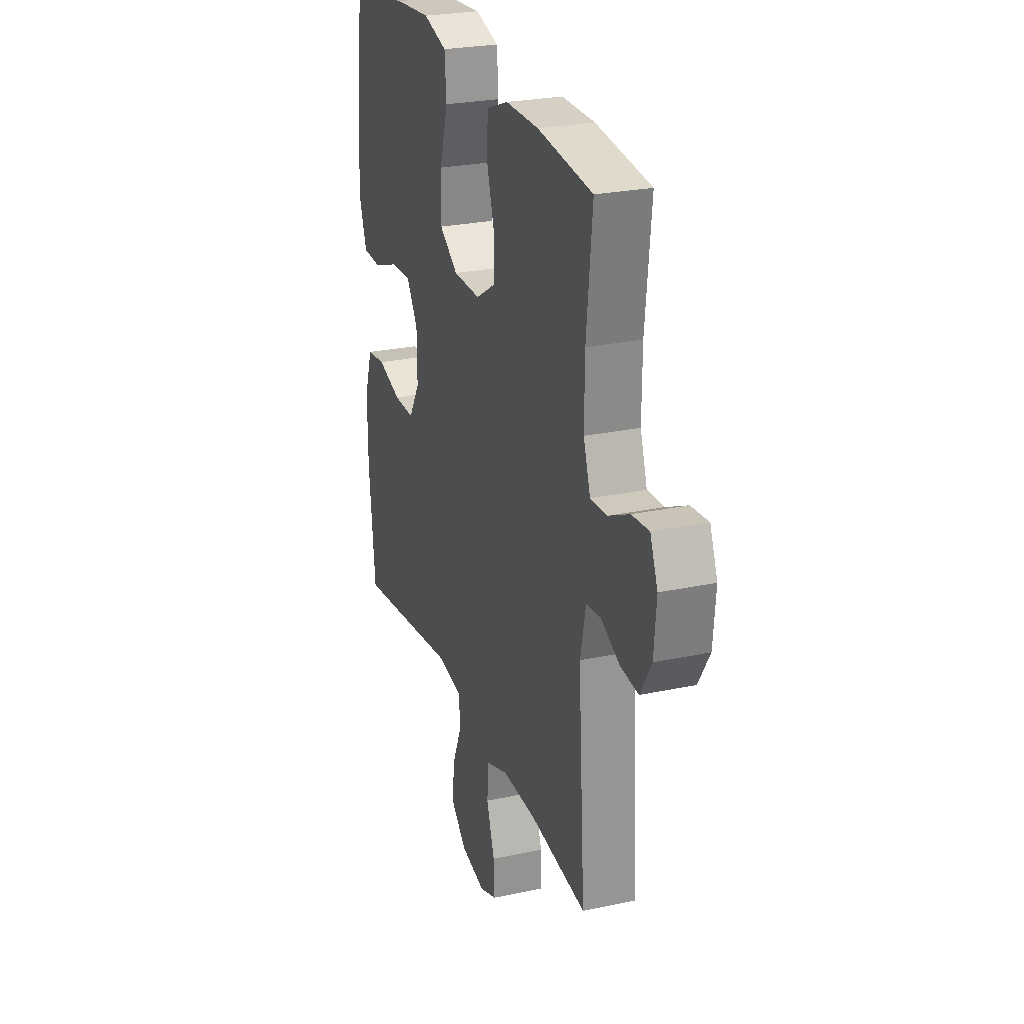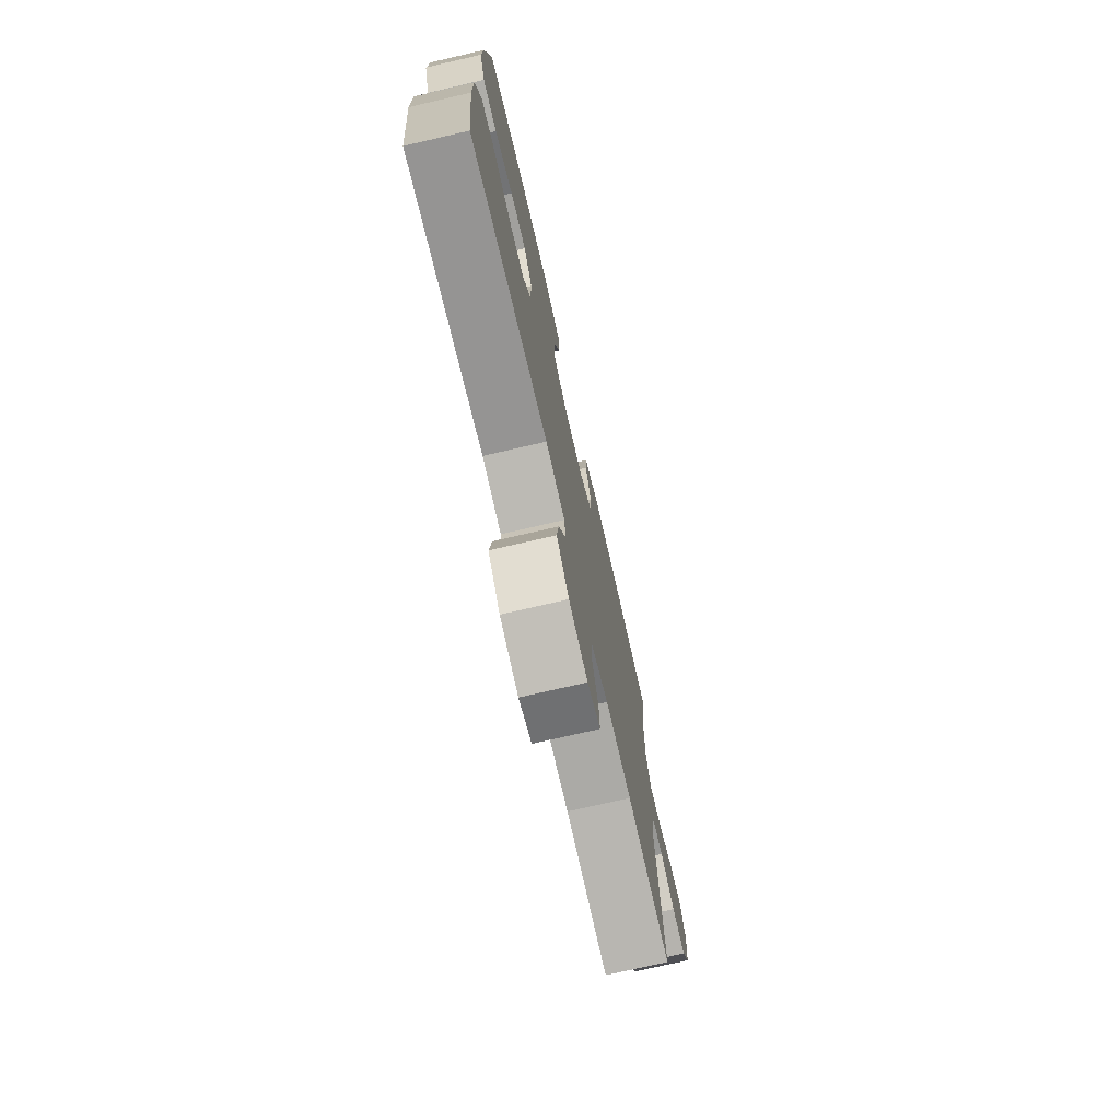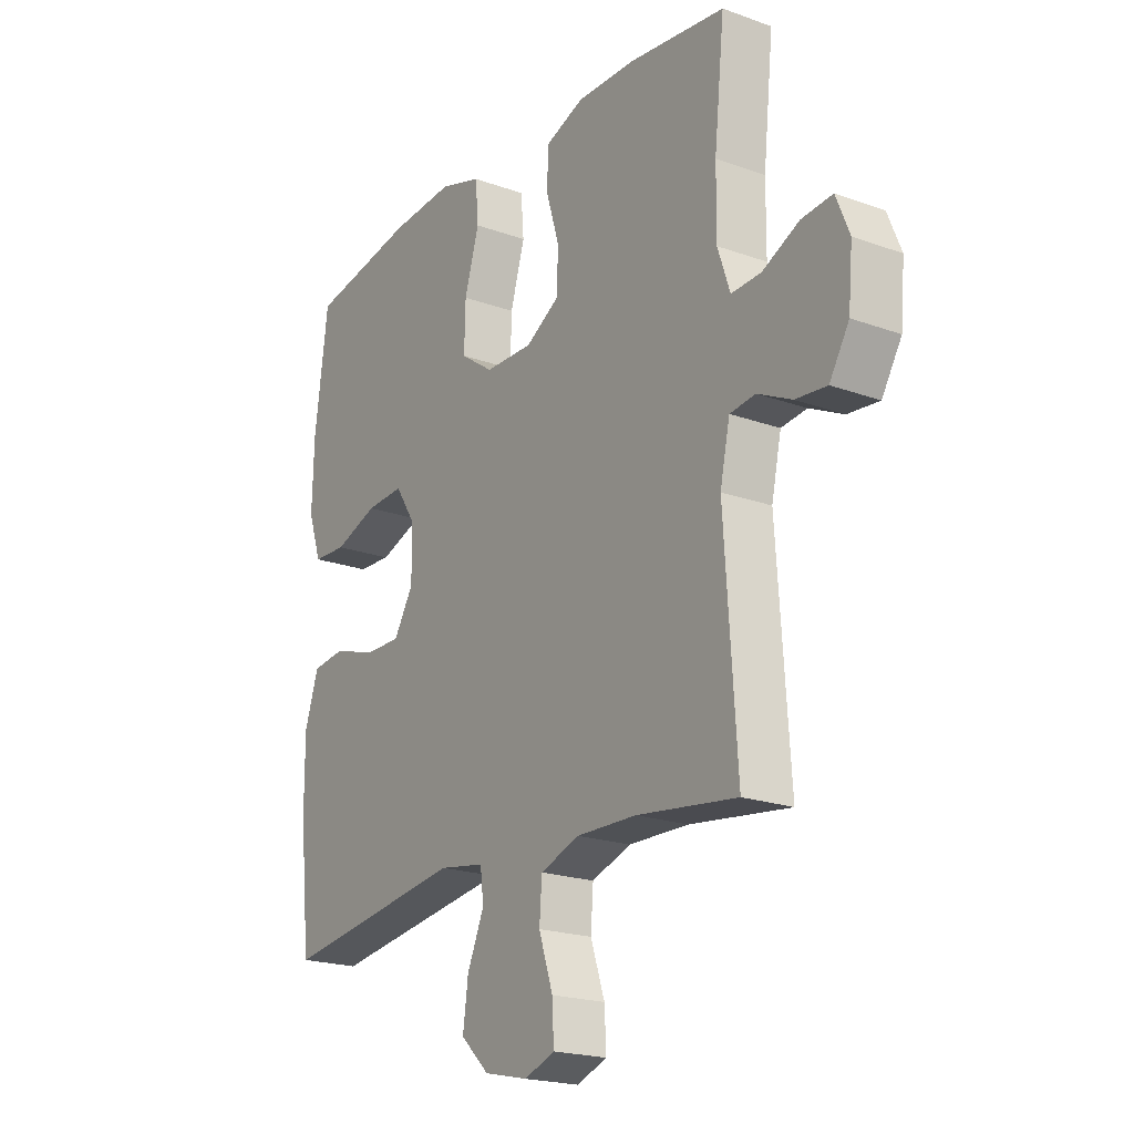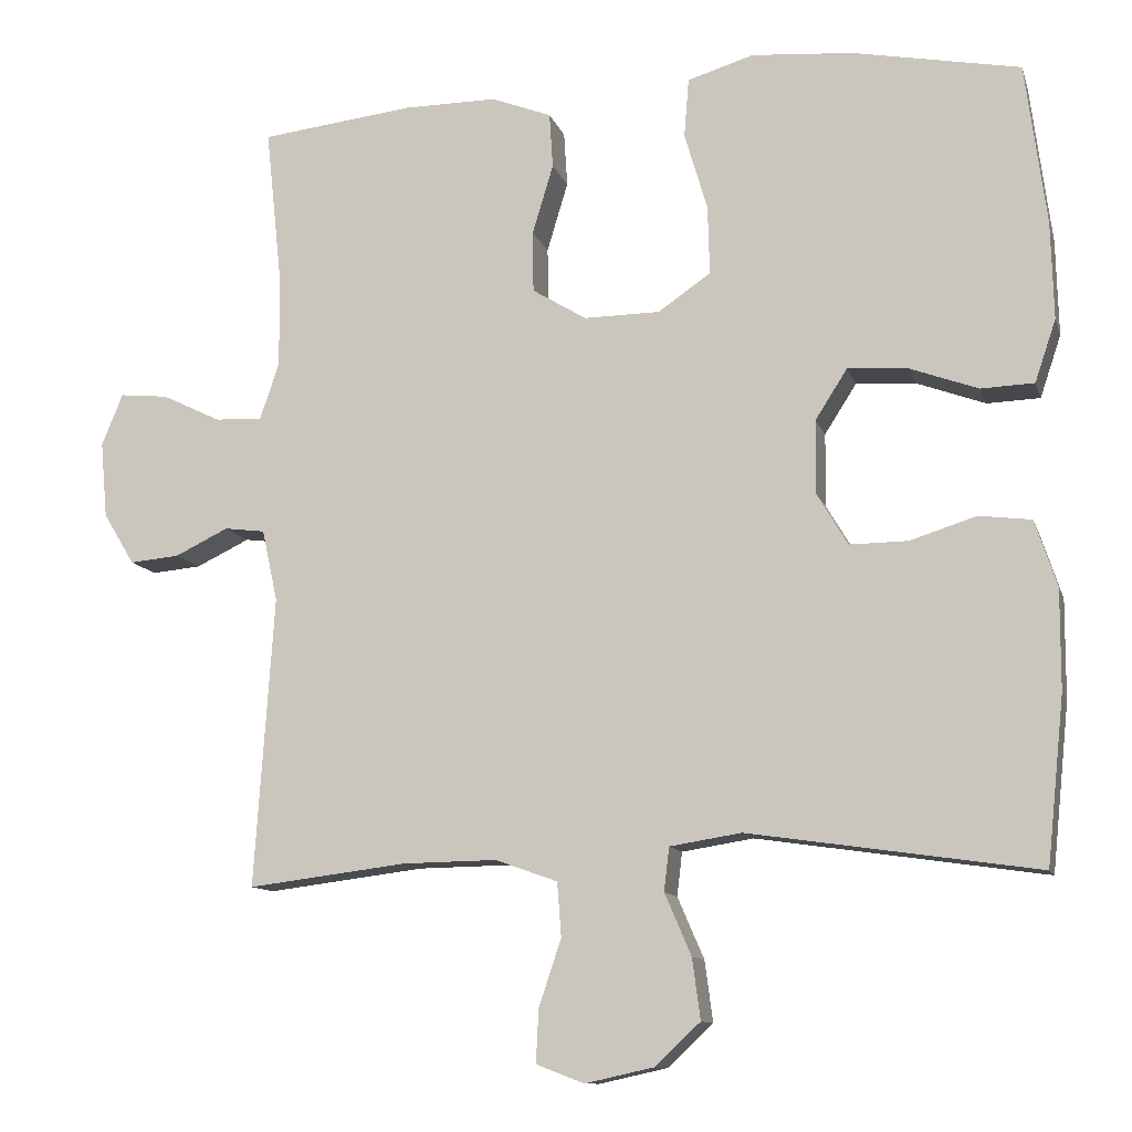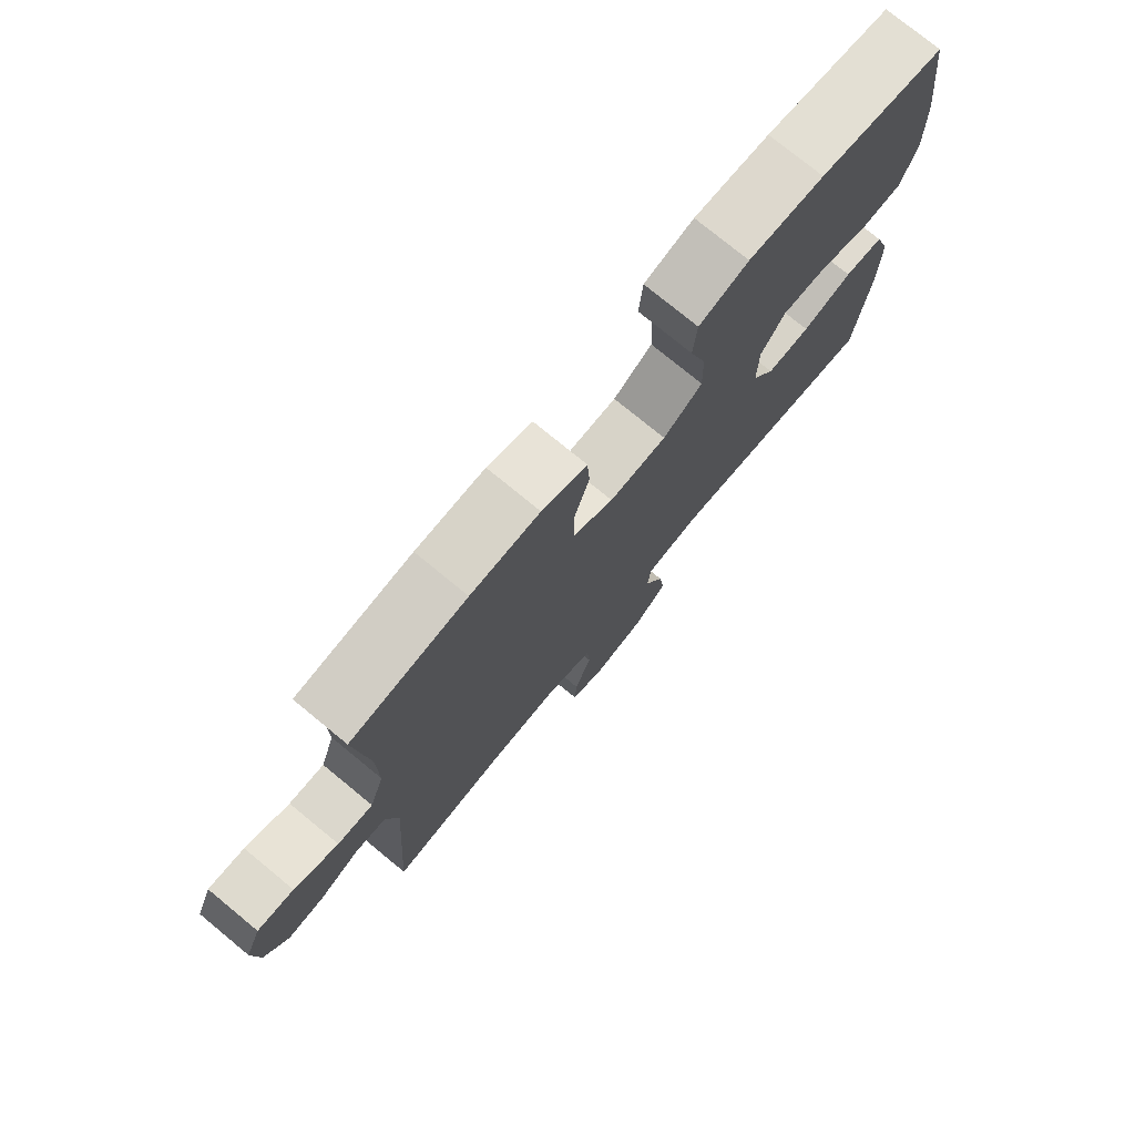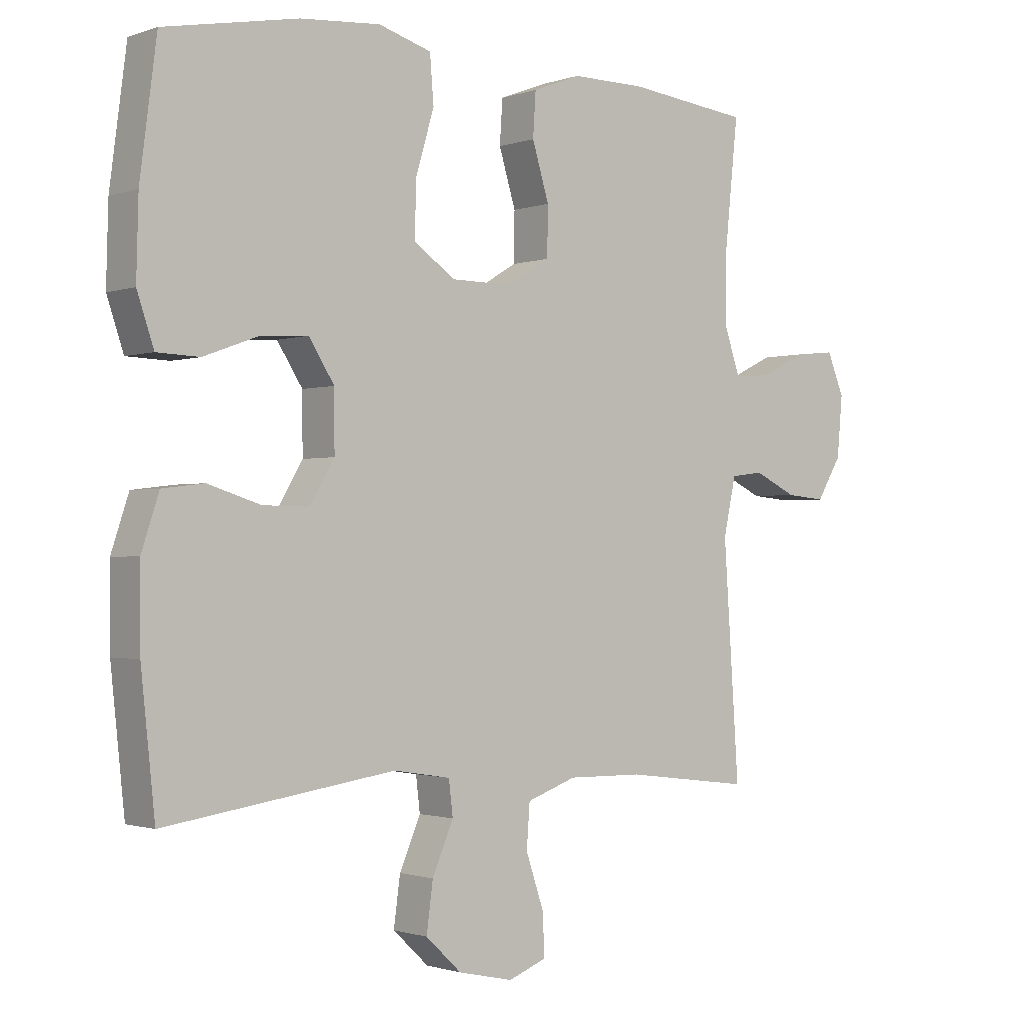
<metadata>
{"format":"obj","ext":"obj","renderer":"f3d","projection":"perspective","resolution":1024,"background":"white","views":[{"elev":25.7,"azim":71.1,"up":"+Z"},{"elev":-75.0,"azim":-77.0,"up":"+Z"},{"elev":-20.4,"azim":56.5,"up":"+Z"},{"elev":-11.1,"azim":-165.4,"up":"+Z"},{"elev":76.2,"azim":129.4,"up":"+Z"},{"elev":-1.2,"azim":-38.8,"up":"+Z"}]}
</metadata>
<code>
o path8676
v 0.4457 0.0375 -0.1073
v 0.4654 0.0375 -0.01602
v 0.5171 0.0375 -0.009485
v 0.5852 0.0375 -0.04225
v 0.6485 0.0375 -0.04811
v 0.6881 0.0375 0.01773
v 0.6968 0.0375 0.1146
v 0.6698 0.0375 0.1806
v 0.6079 0.0375 0.1745
v 0.5333 0.0375 0.1384
v 0.4735 0.0375 0.1351
v 0.4486 0.0375 0.2084
v 0.4497 0.0375 0.3258
v 0.4706 0.0375 0.5245
v 0.2743 0.0375 0.5475
v 0.1568 0.0375 0.5481
v 0.08014 0.0375 0.5188
v 0.07571 0.0375 0.4489
v 0.1025 0.0375 0.3601
v 0.1013 0.0375 0.2823
v 0.03271 0.0375 0.2405
v -0.0643 0.0375 0.2416
v -0.1309 0.0375 0.2878
v -0.1286 0.0375 0.375
v -0.0994 0.0375 0.4739
v -0.1055 0.0375 0.549
v -0.1897 0.0375 0.5746
v -0.3178 0.0375 0.5647
v -0.5313 0.0375 0.5245
v -0.5581 0.0375 0.3187
v -0.5613 0.0375 0.1959
v -0.5346 0.0375 0.1165
v -0.4668 0.0375 0.1139
v -0.3797 0.0375 0.1457
v -0.3033 0.0375 0.1504
v -0.2625 0.0375 0.08668
v -0.262 0.0375 -0.007189
v -0.3012 0.0375 -0.07294
v -0.375 0.0375 -0.0721
v -0.4596 0.0375 -0.04547
v -0.5263 0.0375 -0.05365
v -0.5542 0.0375 -0.1383
v -0.5536 0.0375 -0.2656
v -0.5313 0.0375 -0.4772
v -0.1635 0.0375 -0.4238
v -0.0725 0.0375 -0.4384
v -0.06587 0.0375 -0.4938
v -0.09977 0.0375 -0.5727
v -0.1101 0.0375 -0.6501
v -0.05288 0.0375 -0.7041
v 0.03485 0.0375 -0.7234
v 0.09595 0.0375 -0.7
v 0.09254 0.0375 -0.6325
v 0.06404 0.0375 -0.5474
v 0.06914 0.0375 -0.4783
v 0.1483 0.0375 -0.45
v 0.2691 0.0375 -0.452
v 0.4706 0.0375 -0.4772
v 0.4457 -0.0375 -0.1073
v 0.4654 -0.0375 -0.01602
v 0.5171 -0.0375 -0.009485
v 0.5852 -0.0375 -0.04225
v 0.6485 -0.0375 -0.04811
v 0.6881 -0.0375 0.01773
v 0.6968 -0.0375 0.1146
v 0.6698 -0.0375 0.1806
v 0.6079 -0.0375 0.1745
v 0.5333 -0.0375 0.1384
v 0.4735 -0.0375 0.1351
v 0.4486 -0.0375 0.2084
v 0.4497 -0.0375 0.3258
v 0.4706 -0.0375 0.5245
v 0.2743 -0.0375 0.5475
v 0.1568 -0.0375 0.5481
v 0.08014 -0.0375 0.5188
v 0.07571 -0.0375 0.4489
v 0.1025 -0.0375 0.3601
v 0.1013 -0.0375 0.2823
v 0.03271 -0.0375 0.2405
v -0.0643 -0.0375 0.2416
v -0.1309 -0.0375 0.2878
v -0.1286 -0.0375 0.375
v -0.0994 -0.0375 0.4739
v -0.1055 -0.0375 0.549
v -0.1897 -0.0375 0.5746
v -0.3178 -0.0375 0.5647
v -0.5313 -0.0375 0.5245
v -0.5581 -0.0375 0.3187
v -0.5613 -0.0375 0.1959
v -0.5346 -0.0375 0.1165
v -0.4668 -0.0375 0.1139
v -0.3797 -0.0375 0.1457
v -0.3033 -0.0375 0.1504
v -0.2625 -0.0375 0.08668
v -0.262 -0.0375 -0.007189
v -0.3012 -0.0375 -0.07294
v -0.375 -0.0375 -0.0721
v -0.4596 -0.0375 -0.04547
v -0.5263 -0.0375 -0.05365
v -0.5542 -0.0375 -0.1383
v -0.5536 -0.0375 -0.2656
v -0.5313 -0.0375 -0.4772
v -0.1635 -0.0375 -0.4238
v -0.0725 -0.0375 -0.4384
v -0.06587 -0.0375 -0.4938
v -0.09977 -0.0375 -0.5727
v -0.1101 -0.0375 -0.6501
v -0.05288 -0.0375 -0.7041
v 0.03485 -0.0375 -0.7234
v 0.09595 -0.0375 -0.7
v 0.09254 -0.0375 -0.6325
v 0.06404 -0.0375 -0.5474
v 0.06914 -0.0375 -0.4783
v 0.1483 -0.0375 -0.45
v 0.2691 -0.0375 -0.452
v 0.4706 -0.0375 -0.4772
v -0.1055 0.0375 0.549
v -0.1055 0.0375 0.549
v -0.1897 0.0375 0.5746
v -0.3178 0.0375 0.5647
v -0.0994 0.0375 0.4739
v 0.2743 0.0375 0.5475
v 0.1568 0.0375 0.5481
v 0.08014 0.0375 0.5188
v 0.08014 0.0375 0.5188
v 0.4706 0.0375 0.5245
v 0.4706 0.0375 0.5245
v -0.5313 0.0375 0.5245
v -0.5313 0.0375 0.5245
v 0.07571 0.0375 0.4489
v -0.1286 0.0375 0.375
v 0.1025 0.0375 0.3601
v 0.4497 0.0375 0.3258
v -0.5581 0.0375 0.3187
v -0.1309 0.0375 0.2878
v 0.1013 0.0375 0.2823
v 0.4486 0.0375 0.2084
v -0.5613 0.0375 0.1959
v -0.0643 0.0375 0.2416
v 0.03271 0.0375 0.2405
v 0.4735 0.0375 0.1351
v 0.4735 0.0375 0.1351
v -0.3797 0.0375 0.1457
v -0.3033 0.0375 0.1504
v -0.3033 0.0375 0.1504
v -0.5346 0.0375 0.1165
v -0.5346 0.0375 0.1165
v 0.6968 0.0375 0.1146
v 0.6698 0.0375 0.1806
v 0.6698 0.0375 0.1806
v 0.6079 0.0375 0.1745
v 0.5333 0.0375 0.1384
v -0.2625 0.0375 0.08668
v -0.4668 0.0375 0.1139
v 0.6881 0.0375 0.01773
v -0.262 0.0375 -0.007189
v 0.6485 0.0375 -0.04811
v 0.6485 0.0375 -0.04811
v -0.3012 0.0375 -0.07294
v 0.5852 0.0375 -0.04225
v 0.5171 0.0375 -0.009485
v 0.4654 0.0375 -0.01602
v 0.4654 0.0375 -0.01602
v 0.4457 0.0375 -0.1073
v -0.375 0.0375 -0.0721
v -0.4596 0.0375 -0.04547
v -0.5263 0.0375 -0.05365
v -0.5263 0.0375 -0.05365
v -0.5542 0.0375 -0.1383
v -0.5536 0.0375 -0.2656
v -0.1635 0.0375 -0.4238
v -0.0725 0.0375 -0.4384
v -0.0725 0.0375 -0.4384
v -0.06587 0.0375 -0.4938
v 0.1483 0.0375 -0.45
v 0.2691 0.0375 -0.452
v 0.06914 0.0375 -0.4783
v 0.06914 0.0375 -0.4783
v 0.4706 0.0375 -0.4772
v 0.4706 0.0375 -0.4772
v -0.5313 0.0375 -0.4772
v -0.5313 0.0375 -0.4772
v 0.06404 0.0375 -0.5474
v -0.09977 0.0375 -0.5727
v 0.09254 0.0375 -0.6325
v -0.1101 0.0375 -0.6501
v 0.09595 0.0375 -0.7
v 0.09595 0.0375 -0.7
v -0.05288 0.0375 -0.7041
v 0.03485 0.0375 -0.7234
v -0.1055 -0.0375 0.549
v -0.1055 -0.0375 0.549
v -0.1897 -0.0375 0.5746
v -0.3178 -0.0375 0.5647
v -0.0994 -0.0375 0.4739
v 0.2743 -0.0375 0.5475
v 0.1568 -0.0375 0.5481
v 0.08014 -0.0375 0.5188
v 0.08014 -0.0375 0.5188
v 0.4706 -0.0375 0.5245
v 0.4706 -0.0375 0.5245
v -0.5313 -0.0375 0.5245
v -0.5313 -0.0375 0.5245
v 0.07571 -0.0375 0.4489
v -0.1286 -0.0375 0.375
v 0.1025 -0.0375 0.3601
v 0.4497 -0.0375 0.3258
v -0.5581 -0.0375 0.3187
v -0.1309 -0.0375 0.2878
v 0.1013 -0.0375 0.2823
v 0.4486 -0.0375 0.2084
v -0.5613 -0.0375 0.1959
v -0.0643 -0.0375 0.2416
v 0.03271 -0.0375 0.2405
v 0.4735 -0.0375 0.1351
v 0.4735 -0.0375 0.1351
v -0.3797 -0.0375 0.1457
v -0.3033 -0.0375 0.1504
v -0.3033 -0.0375 0.1504
v -0.5346 -0.0375 0.1165
v -0.5346 -0.0375 0.1165
v 0.6968 -0.0375 0.1146
v 0.6698 -0.0375 0.1806
v 0.6698 -0.0375 0.1806
v 0.6079 -0.0375 0.1745
v 0.5333 -0.0375 0.1384
v -0.2625 -0.0375 0.08668
v -0.4668 -0.0375 0.1139
v 0.6881 -0.0375 0.01773
v -0.262 -0.0375 -0.007189
v 0.6485 -0.0375 -0.04811
v 0.6485 -0.0375 -0.04811
v -0.3012 -0.0375 -0.07294
v 0.5852 -0.0375 -0.04225
v 0.5171 -0.0375 -0.009485
v 0.4654 -0.0375 -0.01602
v 0.4654 -0.0375 -0.01602
v 0.4457 -0.0375 -0.1073
v -0.375 -0.0375 -0.0721
v -0.4596 -0.0375 -0.04547
v -0.5263 -0.0375 -0.05365
v -0.5263 -0.0375 -0.05365
v -0.5542 -0.0375 -0.1383
v -0.5536 -0.0375 -0.2656
v -0.1635 -0.0375 -0.4238
v -0.0725 -0.0375 -0.4384
v -0.0725 -0.0375 -0.4384
v -0.06587 -0.0375 -0.4938
v 0.1483 -0.0375 -0.45
v 0.2691 -0.0375 -0.452
v 0.06914 -0.0375 -0.4783
v 0.06914 -0.0375 -0.4783
v 0.4706 -0.0375 -0.4772
v 0.4706 -0.0375 -0.4772
v -0.5313 -0.0375 -0.4772
v -0.5313 -0.0375 -0.4772
v 0.06404 -0.0375 -0.5474
v -0.09977 -0.0375 -0.5727
v 0.09254 -0.0375 -0.6325
v -0.1101 -0.0375 -0.6501
v 0.09595 -0.0375 -0.7
v 0.09595 -0.0375 -0.7
v -0.05288 -0.0375 -0.7041
v 0.03485 -0.0375 -0.7234
f 193 195 191
f 205 218 209
f 243 239 240
f 196 207 200
f 246 233 245
f 233 239 244
f 205 195 193
f 230 213 227
f 245 244 255
f 249 214 230
f 249 230 246
f 264 259 263
f 208 194 202
f 249 246 251
f 227 209 218
f 245 233 244
f 250 238 249
f 228 212 220
f 197 206 196
f 231 229 234
f 236 210 214
f 263 257 258
f 229 226 234
f 261 259 264
f 244 239 243
f 251 248 257
f 196 206 207
f 243 240 241
f 194 205 193
f 210 207 206
f 204 197 198
f 212 217 208
f 208 218 194
f 257 263 259
f 214 213 230
f 207 210 211
f 226 222 225
f 211 210 215
f 251 246 248
f 235 215 236
f 218 208 217
f 206 197 204
f 238 214 249
f 222 226 229
f 230 233 246
f 215 235 226
f 234 226 235
f 225 222 223
f 263 258 260
f 217 212 228
f 213 209 227
f 194 218 205
f 215 210 236
f 258 257 248
f 238 250 253
f 236 214 238
f 118 27 85 192
f 27 28 86 85
f 25 26 84 83
f 15 16 74 73
f 16 125 199 74
f 127 15 73 201
f 28 129 203 86
f 17 18 76 75
f 24 25 83 82
f 18 19 77 76
f 13 14 72 71
f 29 30 88 87
f 23 24 82 81
f 19 20 78 77
f 12 13 71 70
f 30 31 89 88
f 22 23 81 80
f 20 21 79 78
f 21 22 80 79
f 142 12 70 216
f 34 145 219 92
f 31 147 221 89
f 7 150 224 65
f 8 9 67 66
f 9 10 68 67
f 35 36 94 93
f 33 34 92 91
f 32 33 91 90
f 10 11 69 68
f 6 7 65 64
f 36 37 95 94
f 158 6 64 232
f 37 38 96 95
f 4 5 63 62
f 3 4 62 61
f 163 3 61 237
f 1 2 60 59
f 39 40 98 97
f 40 168 242 98
f 41 42 100 99
f 38 39 97 96
f 42 43 101 100
f 45 173 247 103
f 46 47 105 104
f 56 57 115 114
f 178 56 114 252
f 180 1 59 254
f 182 45 103 256
f 43 44 102 101
f 57 58 116 115
f 54 55 113 112
f 47 48 106 105
f 53 54 112 111
f 48 49 107 106
f 188 53 111 262
f 49 50 108 107
f 51 52 110 109
f 50 51 109 108
f 119 117 121
f 131 135 144
f 169 166 165
f 122 126 133
f 172 171 159
f 159 170 165
f 131 119 121
f 156 153 139
f 171 181 170
f 175 156 140
f 175 172 156
f 190 189 185
f 134 128 120
f 175 177 172
f 153 144 135
f 171 170 159
f 176 175 164
f 154 146 138
f 123 122 132
f 157 160 155
f 162 140 136
f 189 184 183
f 155 160 152
f 187 190 185
f 170 169 165
f 177 183 174
f 122 133 132
f 169 167 166
f 120 119 131
f 136 132 133
f 130 124 123
f 138 134 143
f 134 120 144
f 183 185 189
f 140 156 139
f 133 137 136
f 152 151 148
f 137 141 136
f 177 174 172
f 161 162 141
f 144 143 134
f 132 130 123
f 164 175 140
f 148 155 152
f 156 172 159
f 141 152 161
f 160 161 152
f 151 149 148
f 189 186 184
f 143 154 138
f 139 153 135
f 120 131 144
f 141 162 136
f 184 174 183
f 164 179 176
f 162 164 140

</code>
